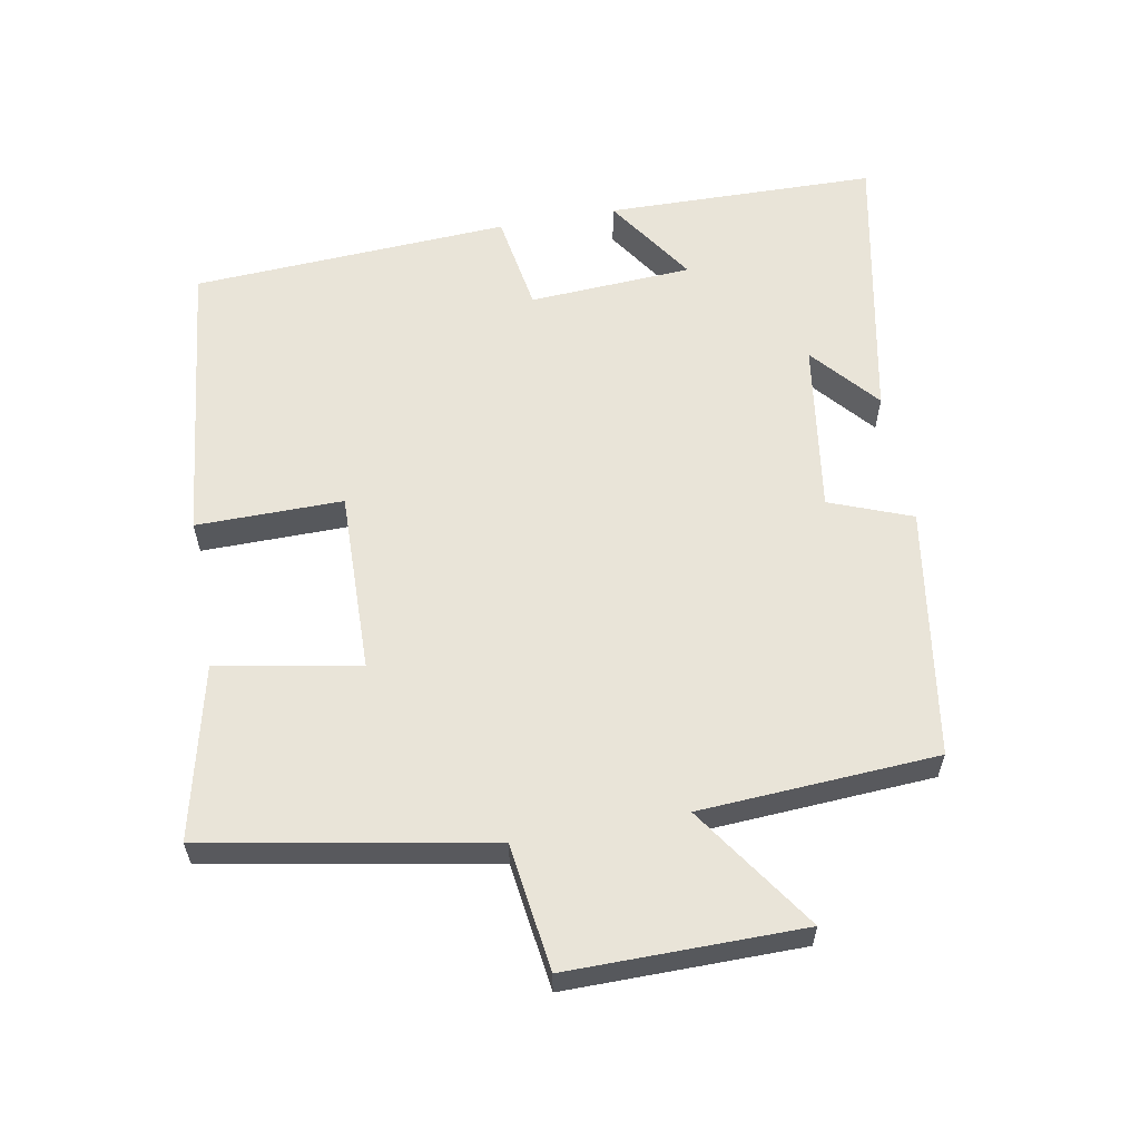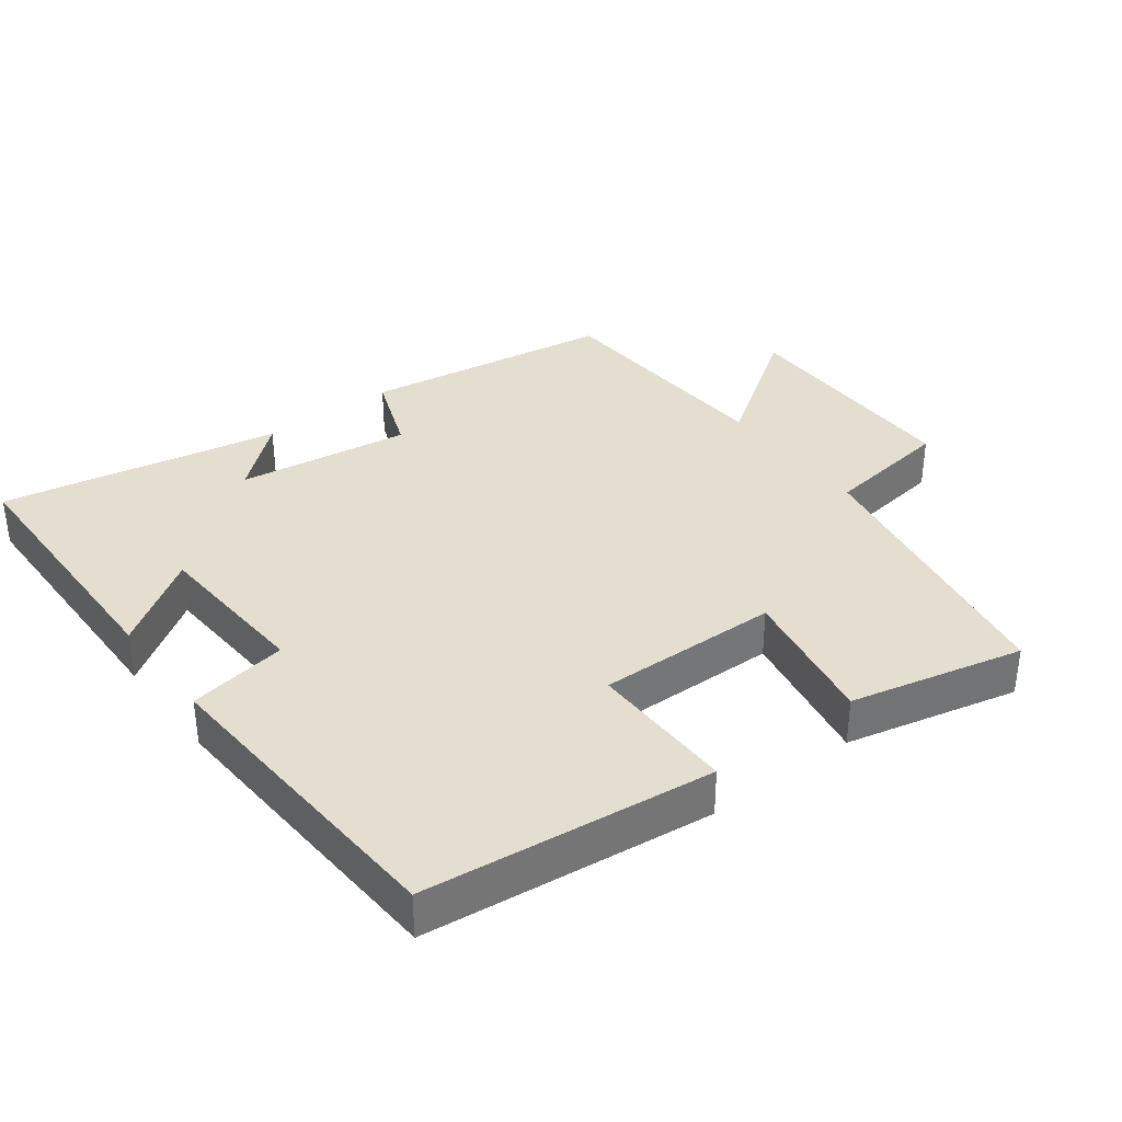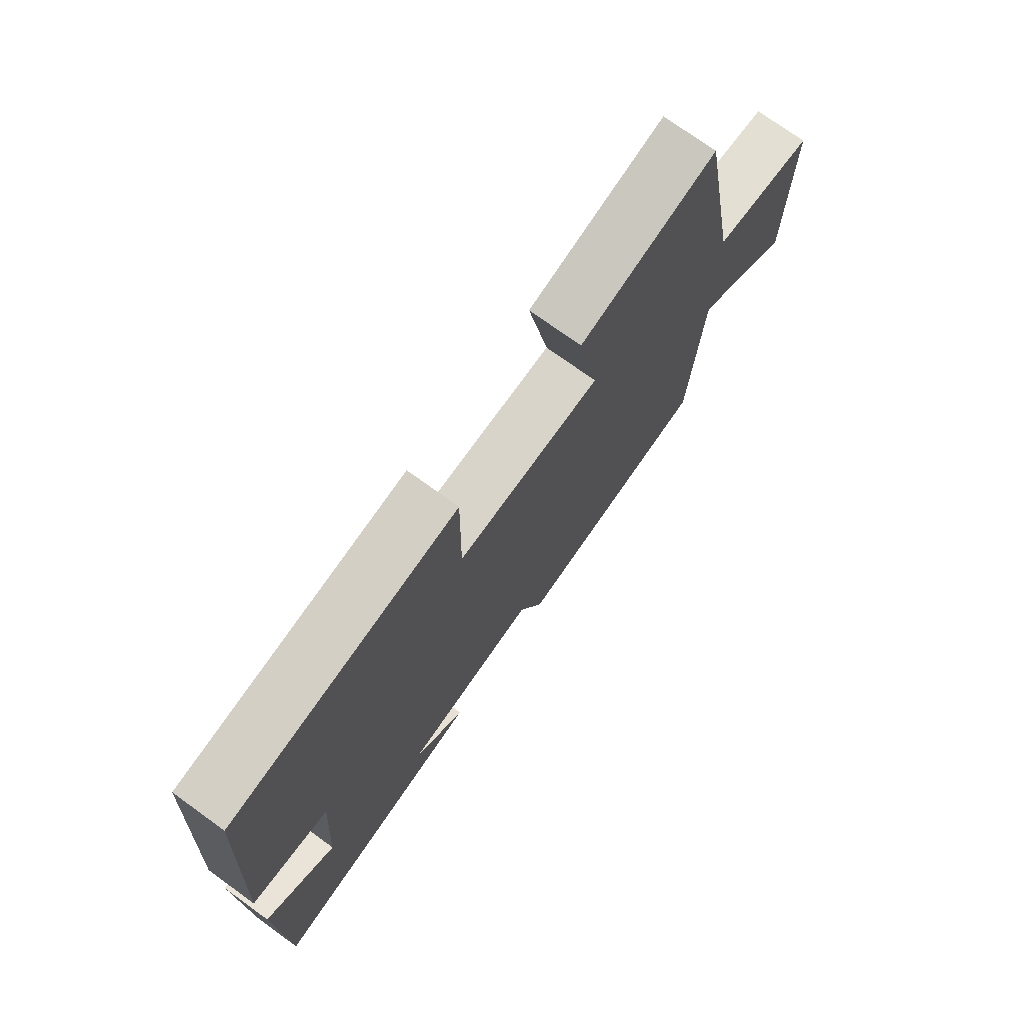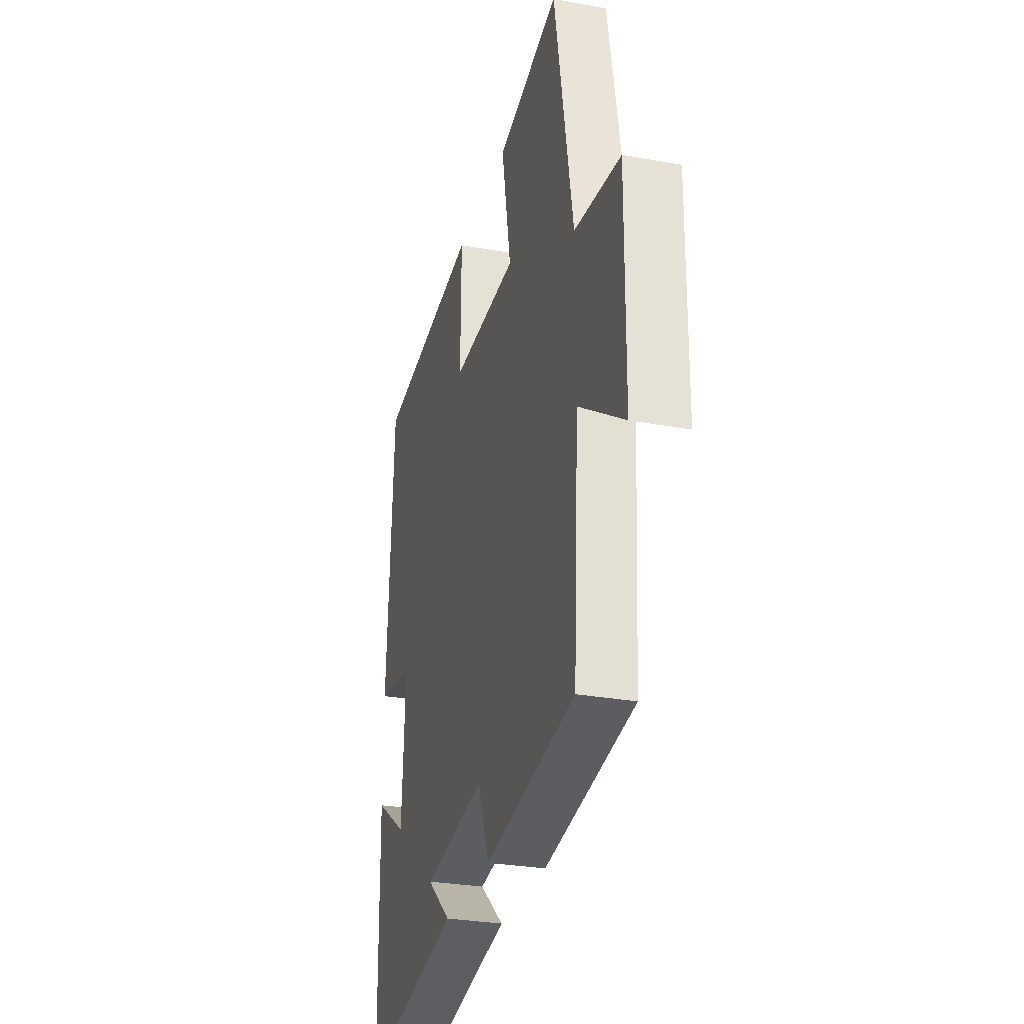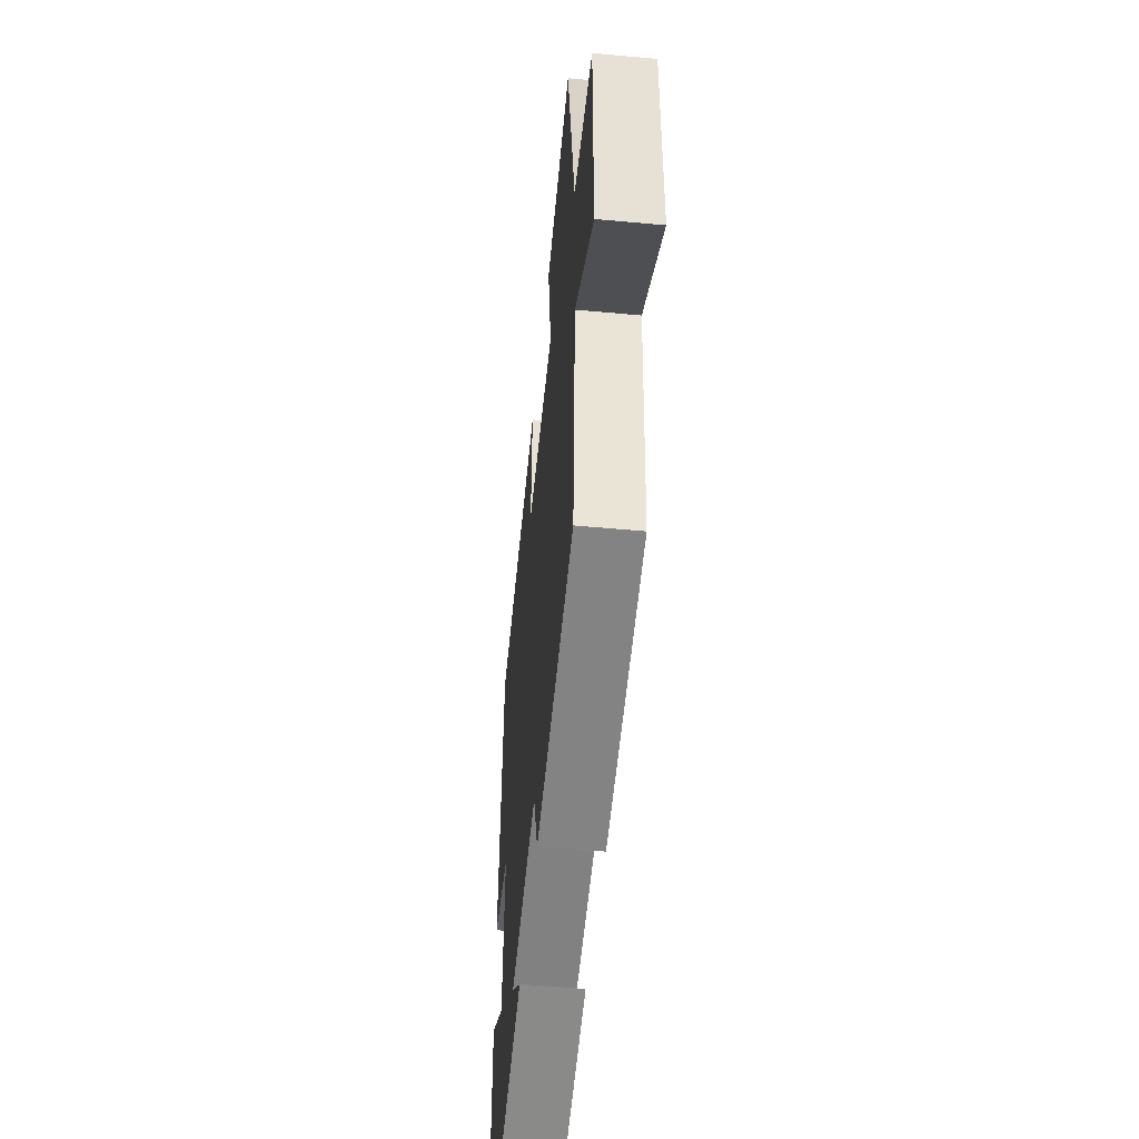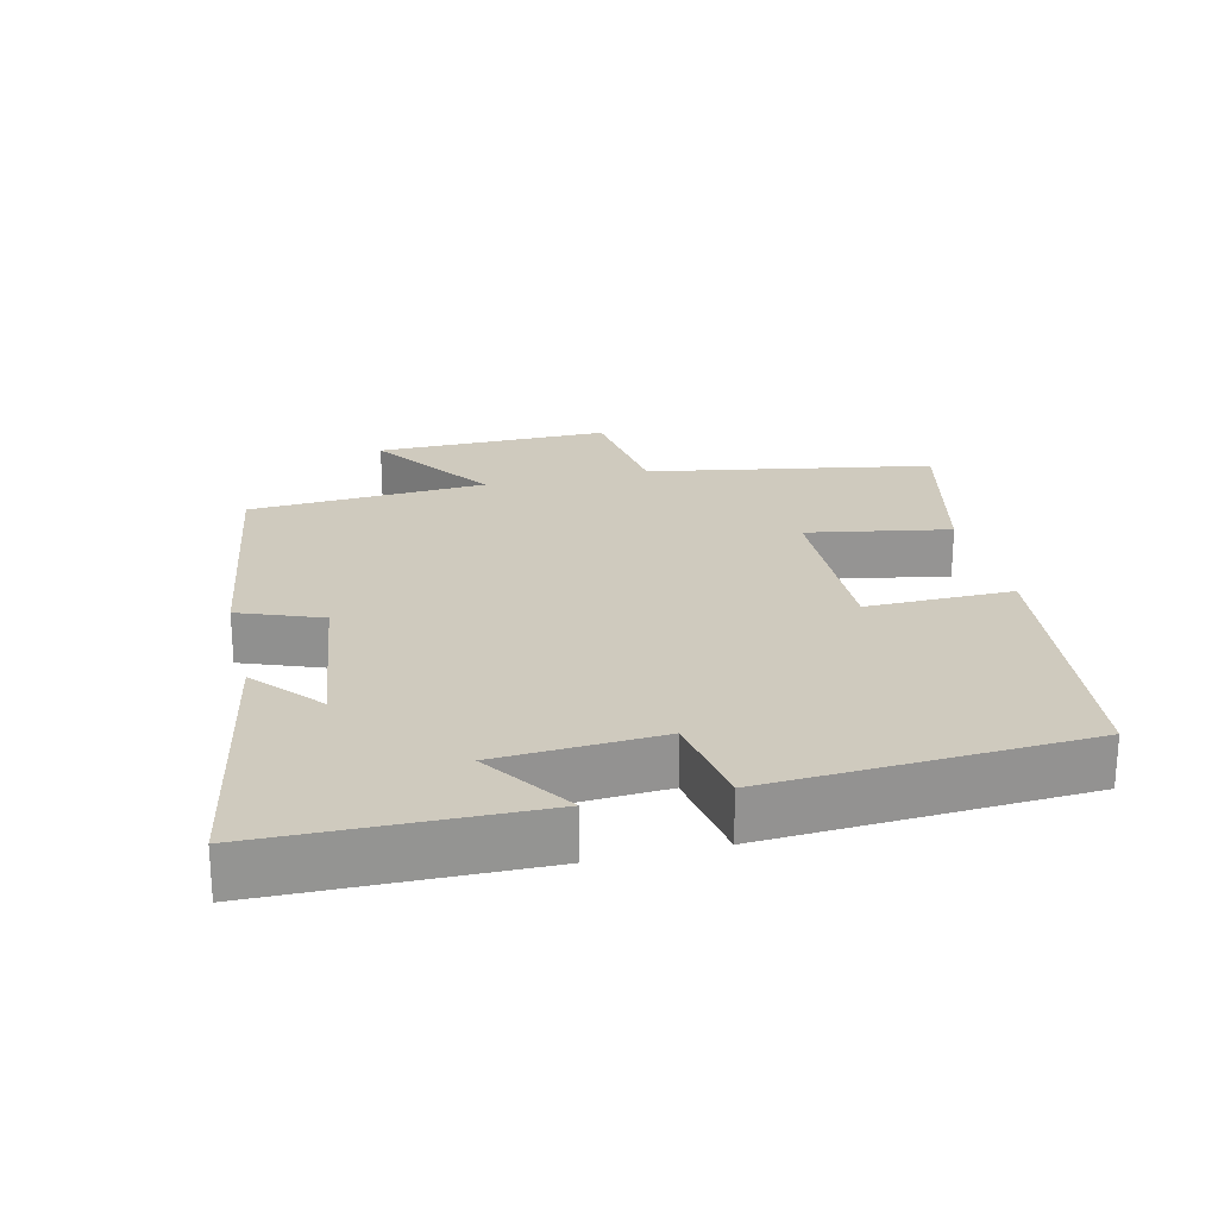
<metadata>
{"format":"obj","ext":"obj","renderer":"f3d","projection":"perspective","resolution":1024,"background":"white","views":[{"elev":59.8,"azim":79.7,"up":"+Y"},{"elev":35.7,"azim":-37.2,"up":"+Y"},{"elev":74.2,"azim":-54.2,"up":"+Z"},{"elev":-29.0,"azim":74.8,"up":"+Z"},{"elev":-52.3,"azim":84.3,"up":"+Z"},{"elev":23.2,"azim":-103.5,"up":"+Y"}]}
</metadata>
<code>
v 0.425 0.07 0.559
v 0.5 0.07 0.145
v 0.685 0.07 0.12
v 0.683 0.07 -0.222
v 0.5 0.07 -0.097
v 0.479 0.07 -0.444
v 0.114 0.07 -0.5
v 0.068 0.07 -0.38
v -0.184 0.07 -0.416
v -0.086 0.07 -0.5
v -0.493 0.07 -0.579
v -0.5 0.07 -0.185
v -0.369 0.07 -0.273
v -0.355 0.07 -0.035
v -0.5 0.07 -0.011
v -0.474 0.07 0.452
v -0.053 0.07 0.5
v -0.055 0.07 0.286
v 0.211 0.07 0.292
v 0.173 0.07 0.5
v 0.425 0 0.559
v 0.5 0 0.145
v 0.685 0 0.12
v 0.683 0 -0.222
v 0.5 0 -0.097
v 0.479 0 -0.444
v 0.114 0 -0.5
v 0.068 0 -0.38
v -0.184 0 -0.416
v -0.086 0 -0.5
v -0.493 0 -0.579
v -0.5 0 -0.185
v -0.369 0 -0.273
v -0.355 0 -0.035
v -0.5 0 -0.011
v -0.474 0 0.452
v -0.053 0 0.5
v -0.055 0 0.286
v 0.211 0 0.292
v 0.173 0 0.5
f 19 20 1 2
f 18 19 2
f 15 16 17 18
f 14 15 18 2
f 13 14 2 3
f 10 11 12 13
f 9 10 13
f 8 9 13 3
f 5 6 7 8
f 5 8 3
f 3 4 5
f 22 21 40 39
f 22 39 38
f 38 37 36 35
f 22 38 35 34
f 23 22 34 33
f 33 32 31 30
f 33 30 29
f 23 33 29 28
f 28 27 26 25
f 23 28 25
f 25 24 23
f 1 21 22 2
f 2 22 23 3
f 3 23 24 4
f 4 24 25 5
f 5 25 26 6
f 6 26 27 7
f 7 27 28 8
f 8 28 29 9
f 9 29 30 10
f 10 30 31 11
f 11 31 32 12
f 12 32 33 13
f 13 33 34 14
f 14 34 35 15
f 15 35 36 16
f 16 36 37 17
f 17 37 38 18
f 18 38 39 19
f 19 39 40 20
f 20 40 21 1

</code>
